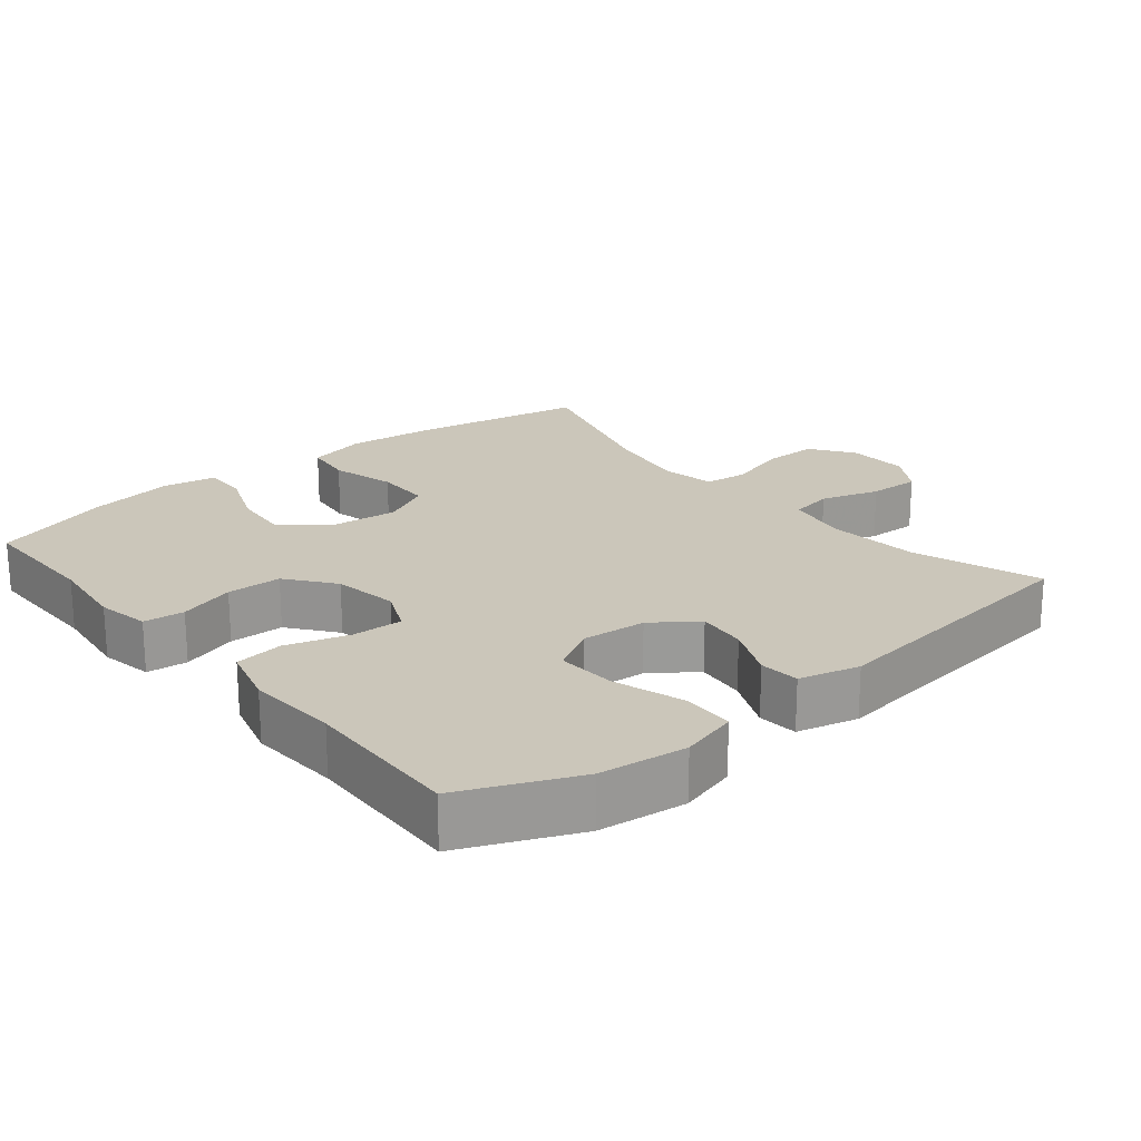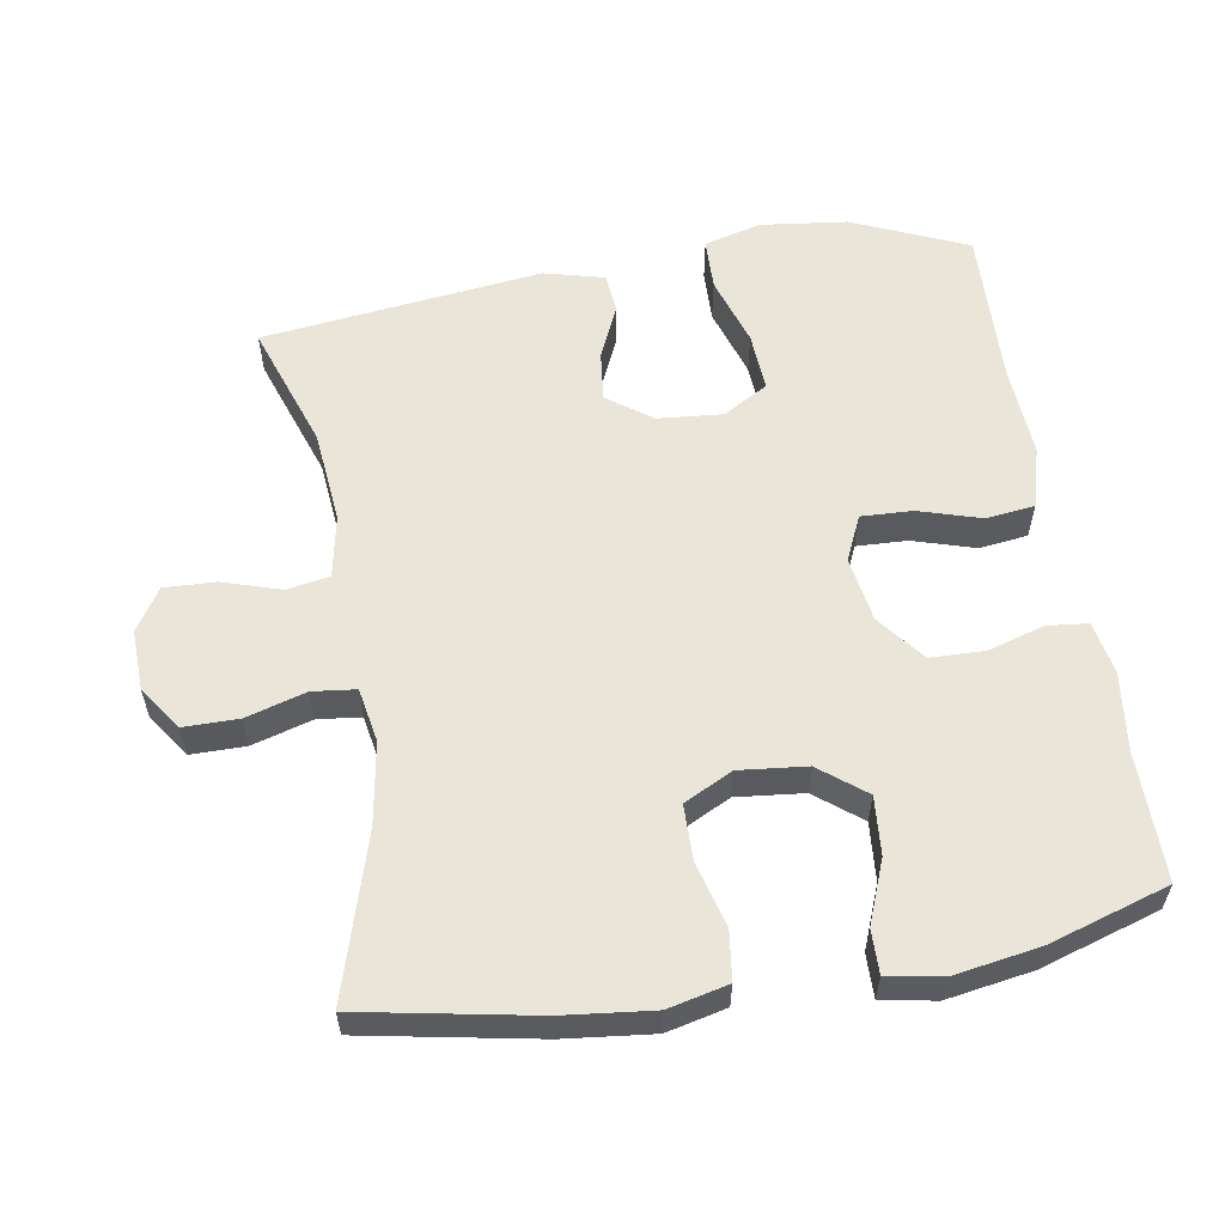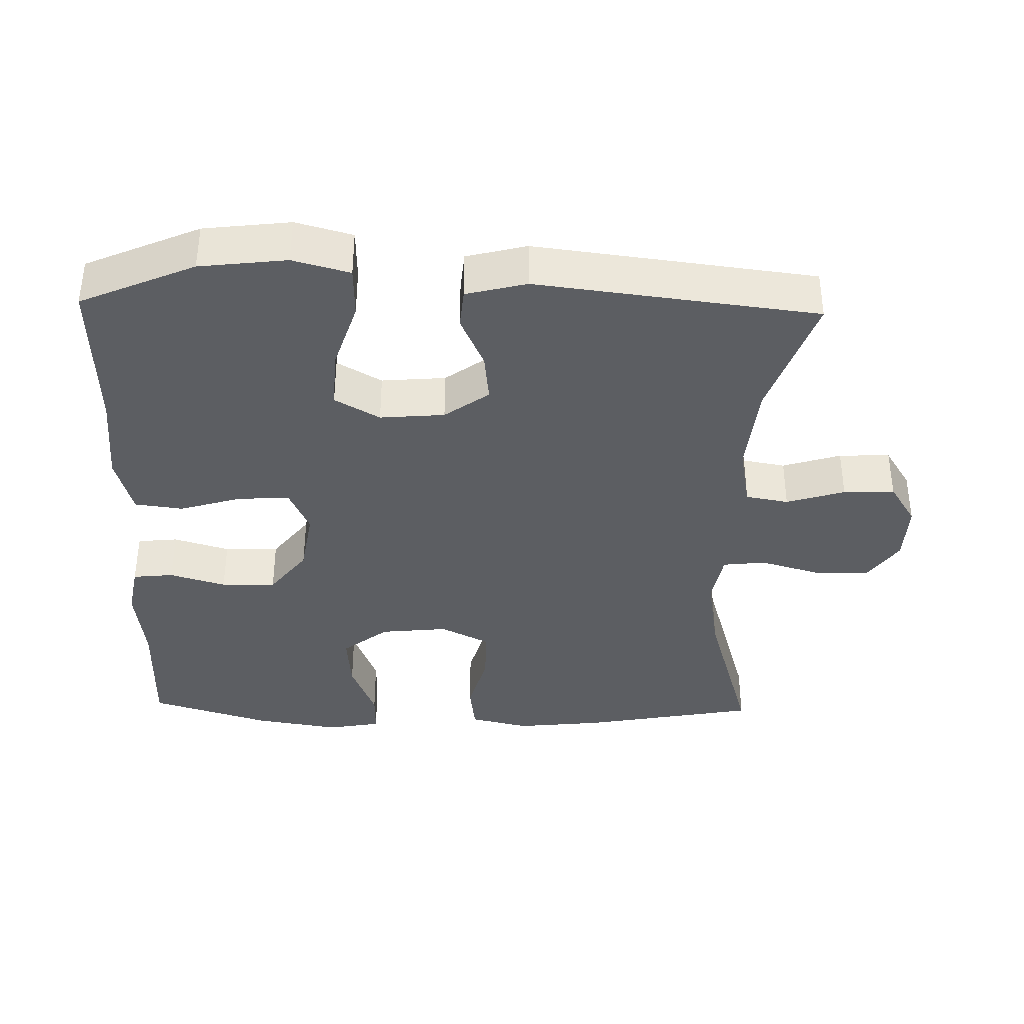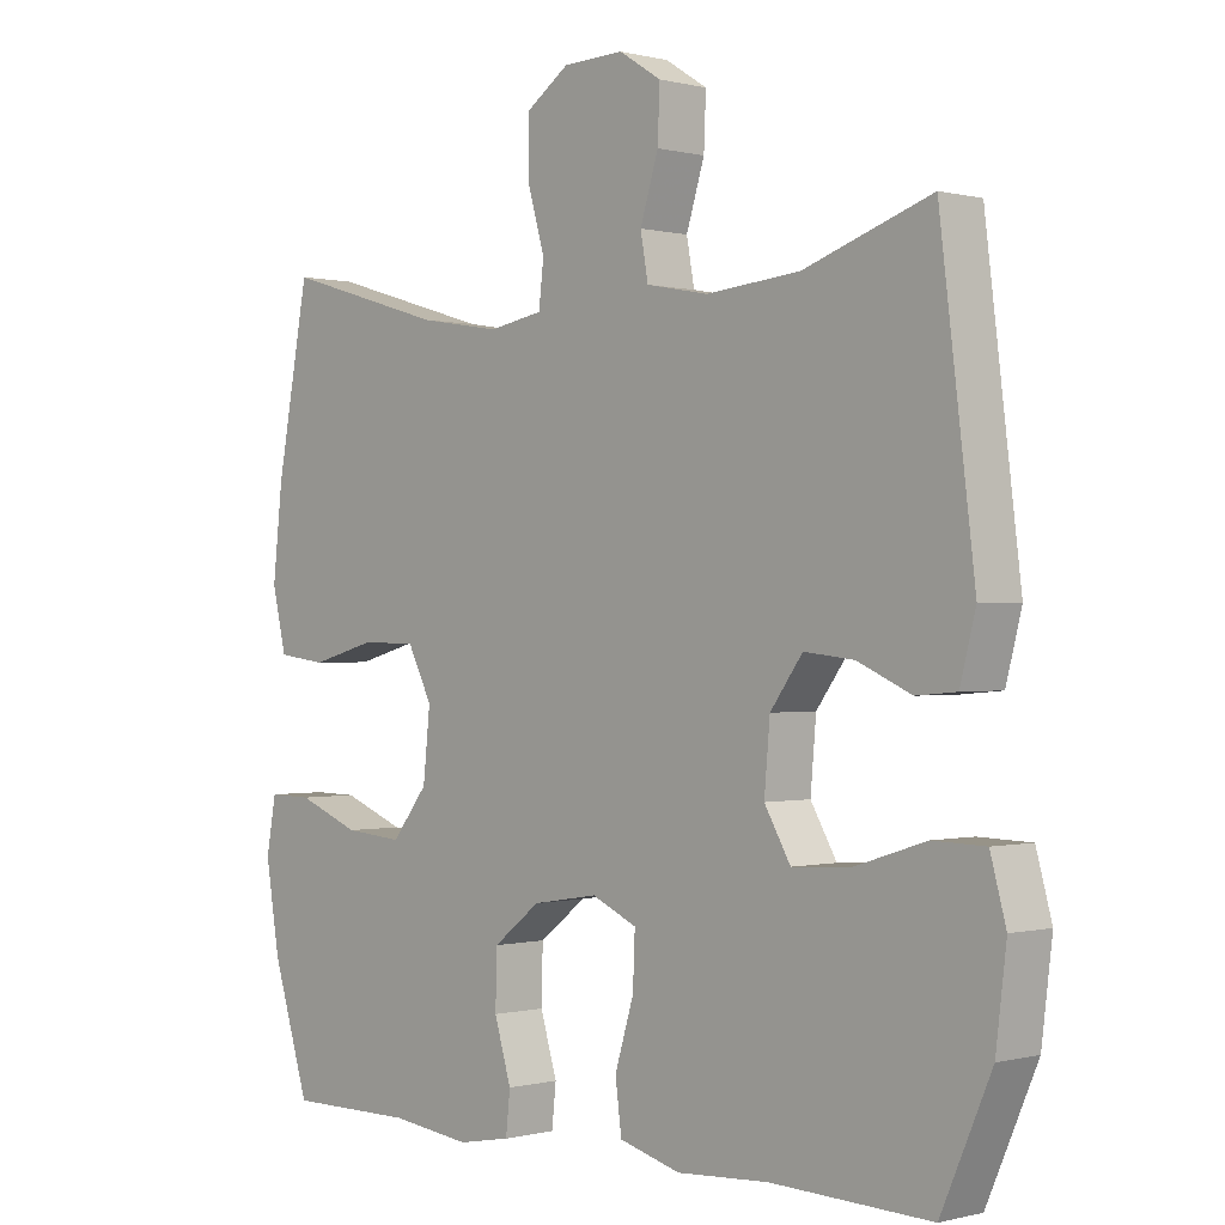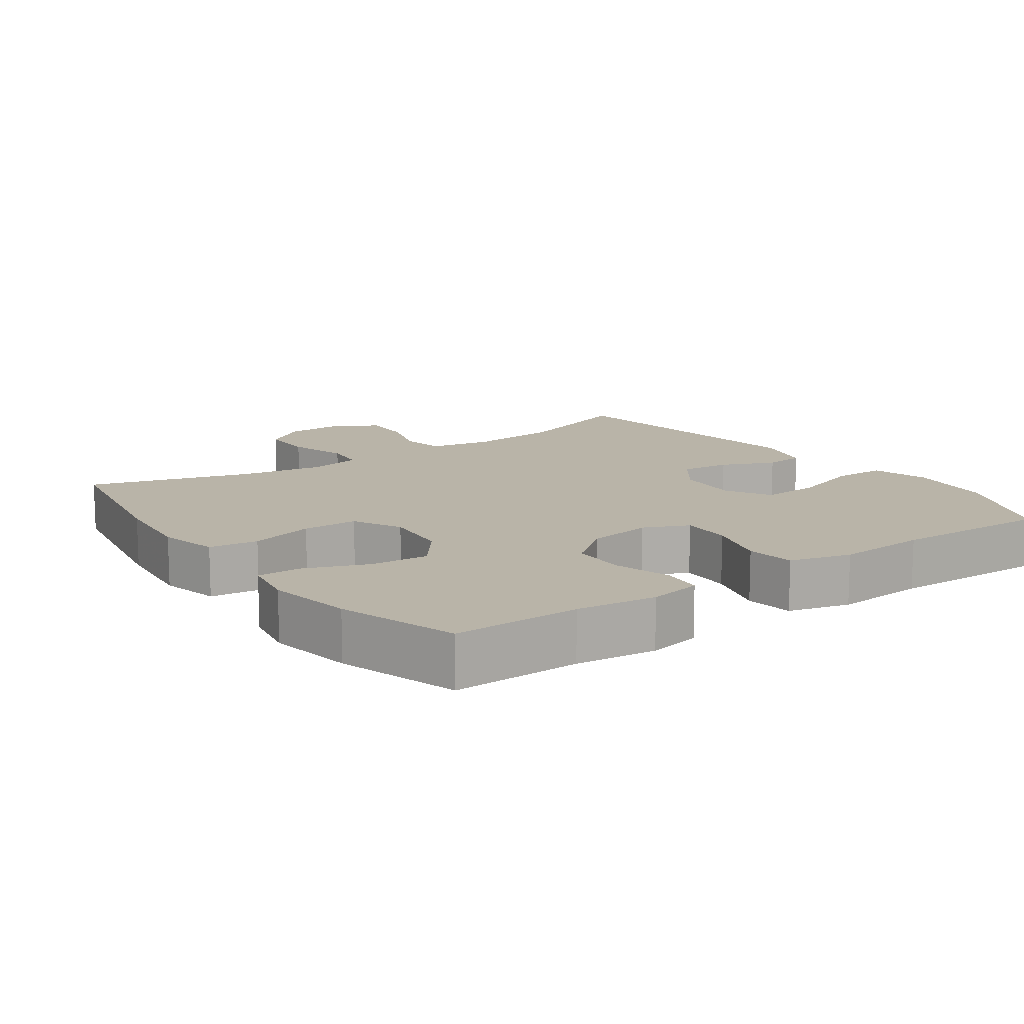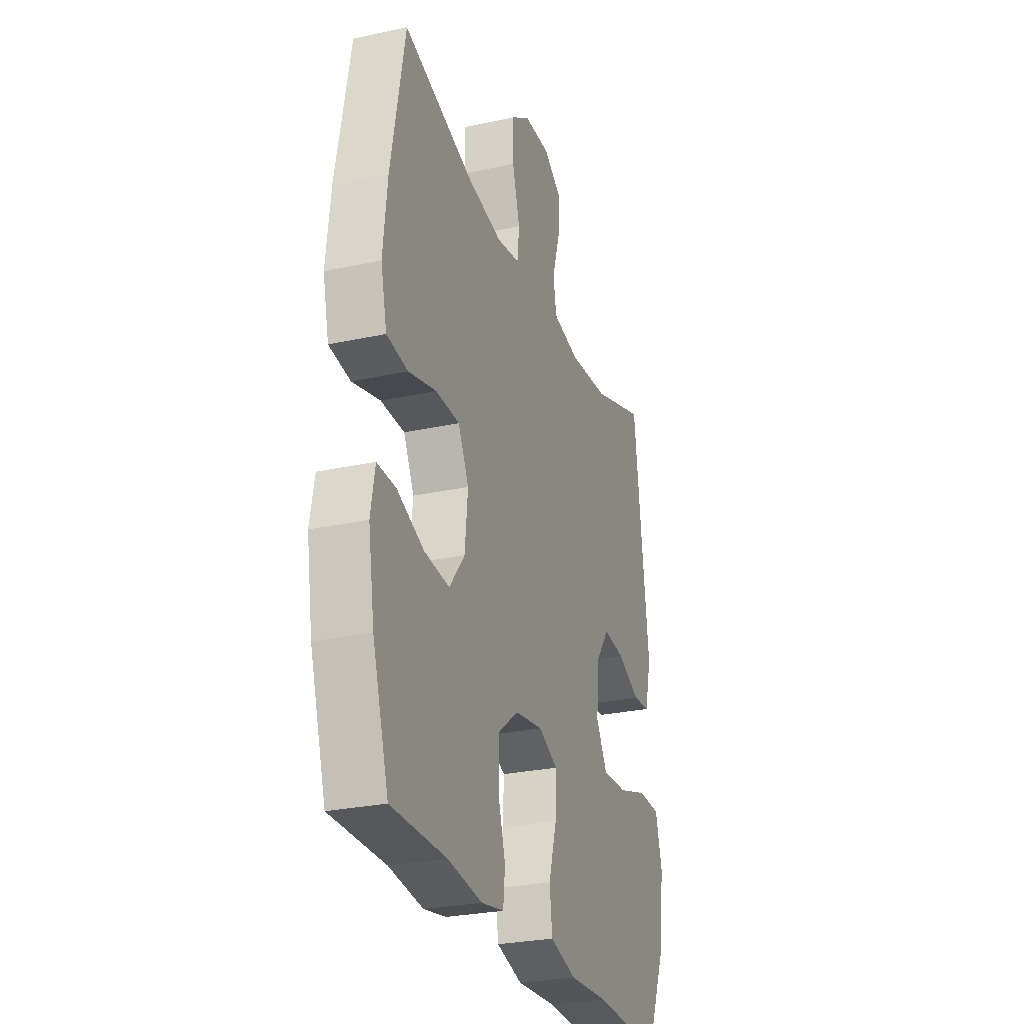
<metadata>
{"format":"obj","ext":"obj","renderer":"f3d","projection":"perspective","resolution":1024,"background":"white","views":[{"elev":21.1,"azim":-129.5,"up":"+Y"},{"elev":57.9,"azim":80.6,"up":"+Y"},{"elev":-37.5,"azim":-91.4,"up":"+Y"},{"elev":-0.1,"azim":-133.6,"up":"+Z"},{"elev":13.2,"azim":144.4,"up":"+Y"},{"elev":-27.4,"azim":108.5,"up":"+Z"}]}
</metadata>
<code>
v -0.5 0.07 0.5
v -0.32 0.07 0.438
v -0.187 0.07 0.425
v -0.098 0.07 0.442
v -0.087 0.07 0.503
v -0.113 0.07 0.586
v -0.116 0.07 0.659
v -0.056 0.07 0.697
v 0.031 0.07 0.694
v 0.093 0.07 0.651
v 0.093 0.07 0.573
v 0.068 0.07 0.487
v 0.075 0.07 0.426
v 0.152 0.07 0.412
v 0.268 0.07 0.431
v 0.5 0.07 0.5
v 0.546 0.07 0.253
v 0.56 0.07 0.126
v 0.54 0.07 0.041
v 0.47 0.07 0.032
v 0.378 0.07 0.057
v 0.299 0.07 0.056
v 0.264 0.07 -0.013
v 0.274 0.07 -0.109
v 0.325 0.07 -0.174
v 0.408 0.07 -0.167
v 0.497 0.07 -0.132
v 0.559 0.07 -0.131
v 0.573 0.07 -0.208
v 0.553 0.07 -0.33
v 0.5 0.07 -0.5
v 0.319 0.07 -0.499
v 0.205 0.07 -0.513
v 0.13 0.07 -0.499
v 0.124 0.07 -0.441
v 0.148 0.07 -0.361
v 0.146 0.07 -0.283
v 0.079 0.07 -0.231
v -0.014 0.07 -0.216
v -0.078 0.07 -0.245
v -0.075 0.07 -0.318
v -0.048 0.07 -0.407
v -0.057 0.07 -0.476
v -0.144 0.07 -0.5
v -0.274 0.07 -0.492
v -0.5 0.07 -0.5
v -0.571 0.07 -0.337
v -0.586 0.07 -0.213
v -0.564 0.07 -0.132
v -0.49 0.07 -0.13
v -0.39 0.07 -0.162
v -0.306 0.07 -0.167
v -0.269 0.07 -0.103
v -0.277 0.07 -0.011
v -0.323 0.07 0.052
v -0.394 0.07 0.044
v -0.47 0.07 0.01
v -0.527 0.07 0.015
v -0.549 0.07 0.101
v -0.5 0 0.5
v -0.32 0 0.438
v -0.187 0 0.425
v -0.098 0 0.442
v -0.087 0 0.503
v -0.113 0 0.586
v -0.116 0 0.659
v -0.056 0 0.697
v 0.031 0 0.694
v 0.093 0 0.651
v 0.093 0 0.573
v 0.068 0 0.487
v 0.075 0 0.426
v 0.152 0 0.412
v 0.268 0 0.431
v 0.5 0 0.5
v 0.546 0 0.253
v 0.56 0 0.126
v 0.54 0 0.041
v 0.47 0 0.032
v 0.378 0 0.057
v 0.299 0 0.056
v 0.264 0 -0.013
v 0.274 0 -0.109
v 0.325 0 -0.174
v 0.408 0 -0.167
v 0.497 0 -0.132
v 0.559 0 -0.131
v 0.573 0 -0.208
v 0.553 0 -0.33
v 0.5 0 -0.5
v 0.319 0 -0.499
v 0.205 0 -0.513
v 0.13 0 -0.499
v 0.124 0 -0.441
v 0.148 0 -0.361
v 0.146 0 -0.283
v 0.079 0 -0.231
v -0.014 0 -0.216
v -0.078 0 -0.245
v -0.075 0 -0.318
v -0.048 0 -0.407
v -0.057 0 -0.476
v -0.144 0 -0.5
v -0.274 0 -0.492
v -0.5 0 -0.5
v -0.571 0 -0.337
v -0.586 0 -0.213
v -0.564 0 -0.132
v -0.49 0 -0.13
v -0.39 0 -0.162
v -0.306 0 -0.167
v -0.269 0 -0.103
v -0.277 0 -0.011
v -0.323 0 0.052
v -0.394 0 0.044
v -0.47 0 0.01
v -0.527 0 0.015
v -0.549 0 0.101
f 59 1 2
f 58 59 2
f 57 58 2
f 56 57 2
f 55 56 2 3
f 54 55 3 4
f 53 54 4
f 49 50 51
f 48 49 51
f 47 48 51
f 46 47 51
f 45 46 51
f 45 51 52
f 44 45 52
f 43 44 52
f 42 43 52
f 41 42 52
f 40 41 52 53
f 34 35 36
f 33 34 36
f 32 33 36
f 32 36 37
f 31 32 37
f 30 31 37
f 29 30 37
f 28 29 37
f 27 28 37
f 26 27 37
f 25 26 37 38
f 19 20 21
f 18 19 21
f 17 18 21
f 16 17 21
f 15 16 21
f 14 15 21 22
f 13 14 22 23
f 10 11 12
f 9 10 12
f 8 9 12
f 7 8 12
f 6 7 12
f 5 6 12
f 4 5 12 13
f 4 13 23
f 53 4 23
f 40 53 23
f 39 40 23
f 38 39 23 24
f 24 25 38
f 61 60 118
f 61 118 117
f 61 117 116
f 61 116 115
f 62 61 115 114
f 63 62 114 113
f 63 113 112
f 110 109 108
f 110 108 107
f 110 107 106
f 110 106 105
f 110 105 104
f 111 110 104
f 111 104 103
f 111 103 102
f 111 102 101
f 111 101 100
f 112 111 100 99
f 95 94 93
f 95 93 92
f 95 92 91
f 96 95 91
f 96 91 90
f 96 90 89
f 96 89 88
f 96 88 87
f 96 87 86
f 96 86 85
f 97 96 85 84
f 80 79 78
f 80 78 77
f 80 77 76
f 80 76 75
f 80 75 74
f 81 80 74 73
f 82 81 73 72
f 71 70 69
f 71 69 68
f 71 68 67
f 71 67 66
f 71 66 65
f 71 65 64
f 72 71 64 63
f 82 72 63
f 82 63 112
f 82 112 99
f 82 99 98
f 83 82 98 97
f 97 84 83
f 1 60 61 2
f 2 61 62 3
f 3 62 63 4
f 4 63 64 5
f 5 64 65 6
f 6 65 66 7
f 7 66 67 8
f 8 67 68 9
f 9 68 69 10
f 10 69 70 11
f 11 70 71 12
f 12 71 72 13
f 13 72 73 14
f 14 73 74 15
f 15 74 75 16
f 16 75 76 17
f 17 76 77 18
f 18 77 78 19
f 19 78 79 20
f 20 79 80 21
f 21 80 81 22
f 22 81 82 23
f 23 82 83 24
f 24 83 84 25
f 25 84 85 26
f 26 85 86 27
f 27 86 87 28
f 28 87 88 29
f 29 88 89 30
f 30 89 90 31
f 31 90 91 32
f 32 91 92 33
f 33 92 93 34
f 34 93 94 35
f 35 94 95 36
f 36 95 96 37
f 37 96 97 38
f 38 97 98 39
f 39 98 99 40
f 40 99 100 41
f 41 100 101 42
f 42 101 102 43
f 43 102 103 44
f 44 103 104 45
f 45 104 105 46
f 46 105 106 47
f 47 106 107 48
f 48 107 108 49
f 49 108 109 50
f 50 109 110 51
f 51 110 111 52
f 52 111 112 53
f 53 112 113 54
f 54 113 114 55
f 55 114 115 56
f 56 115 116 57
f 57 116 117 58
f 58 117 118 59
f 59 118 60 1

</code>
